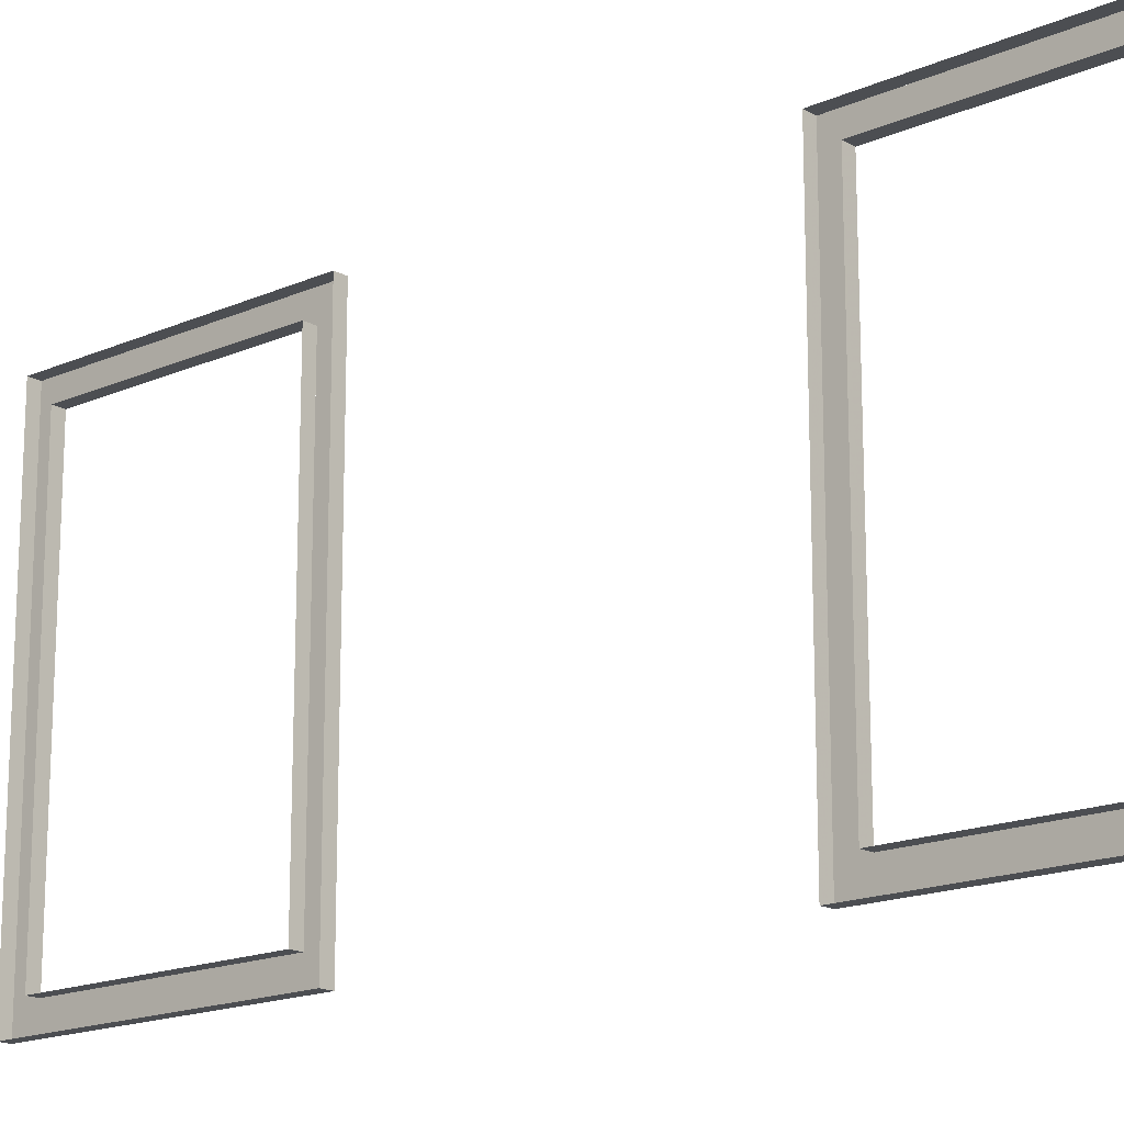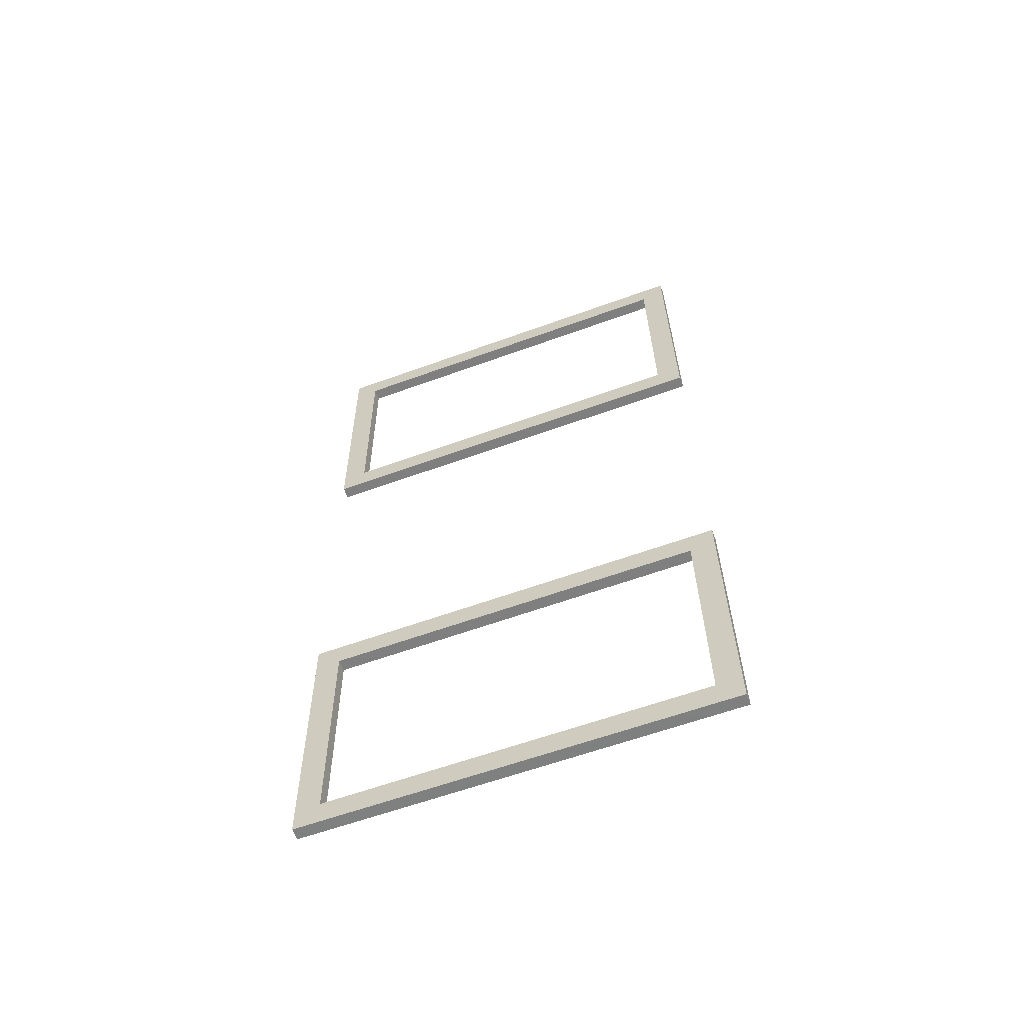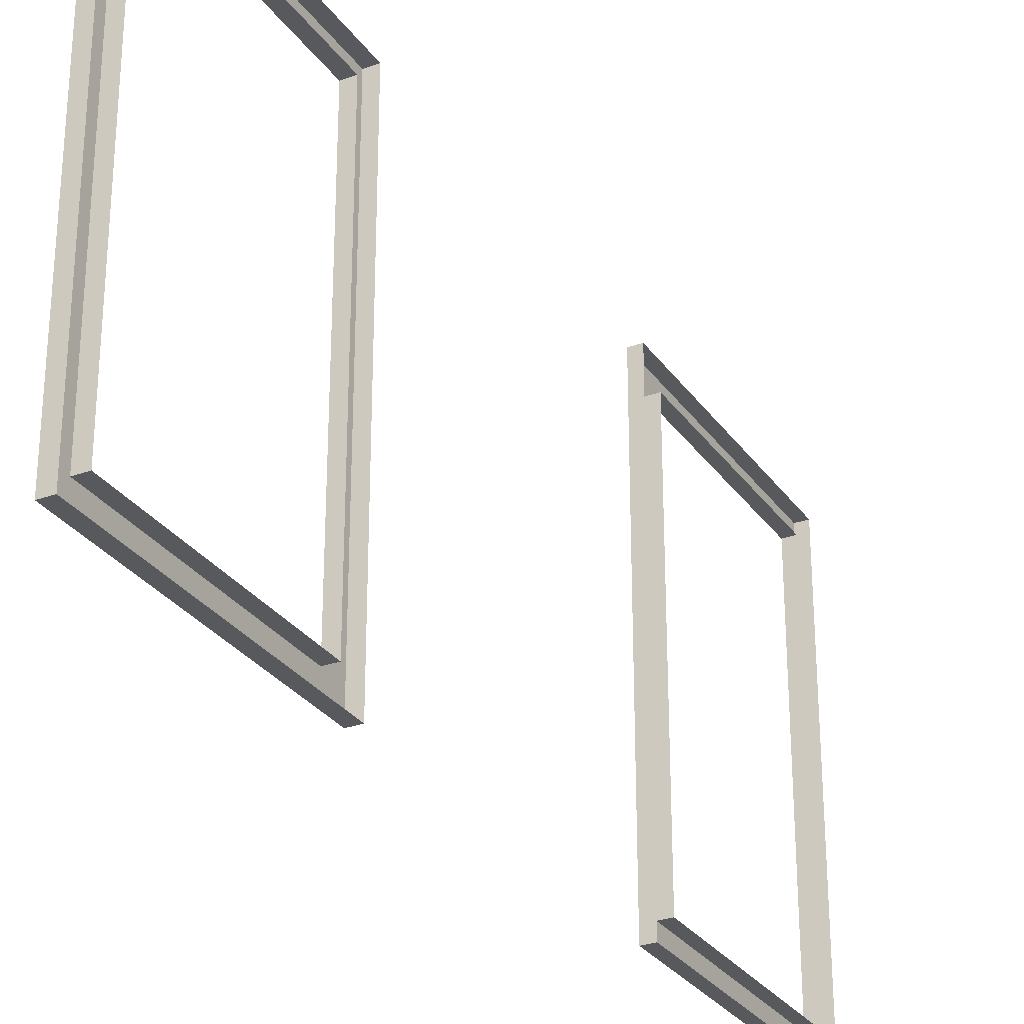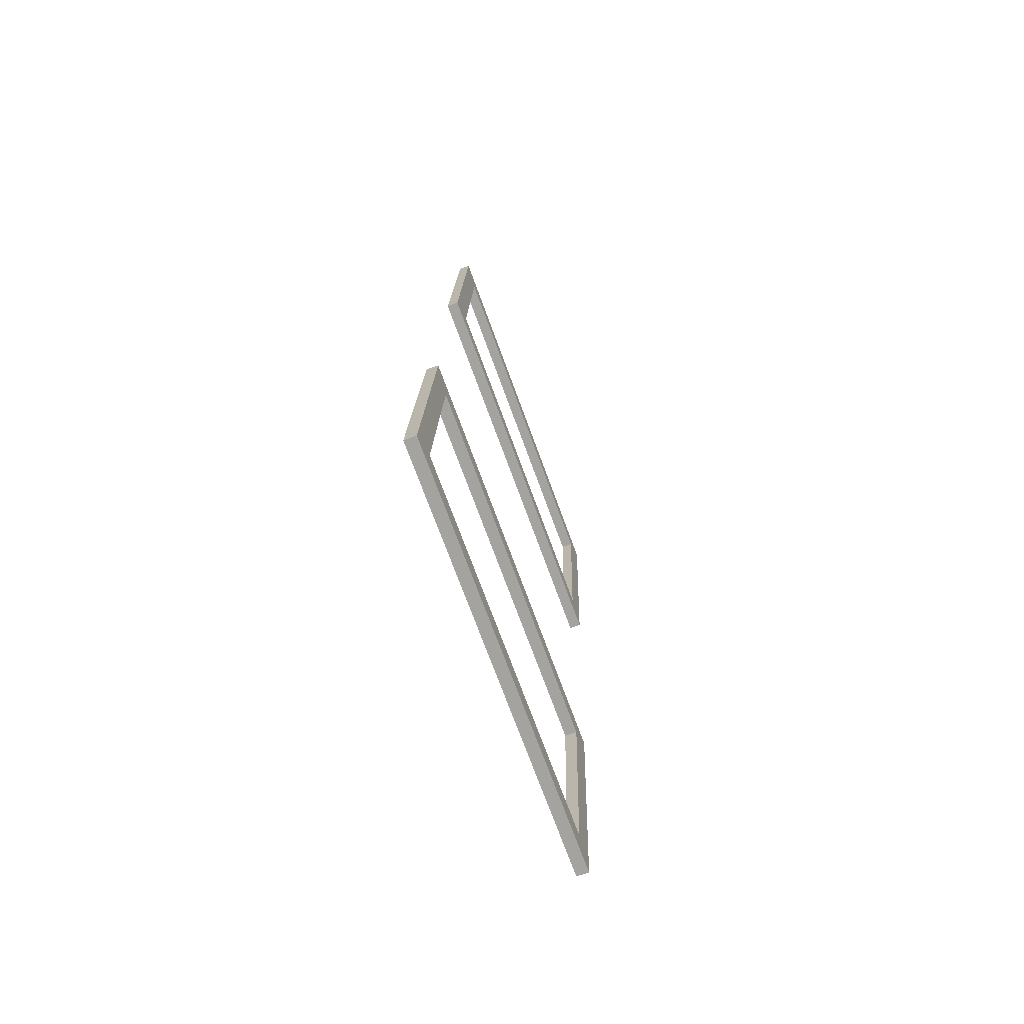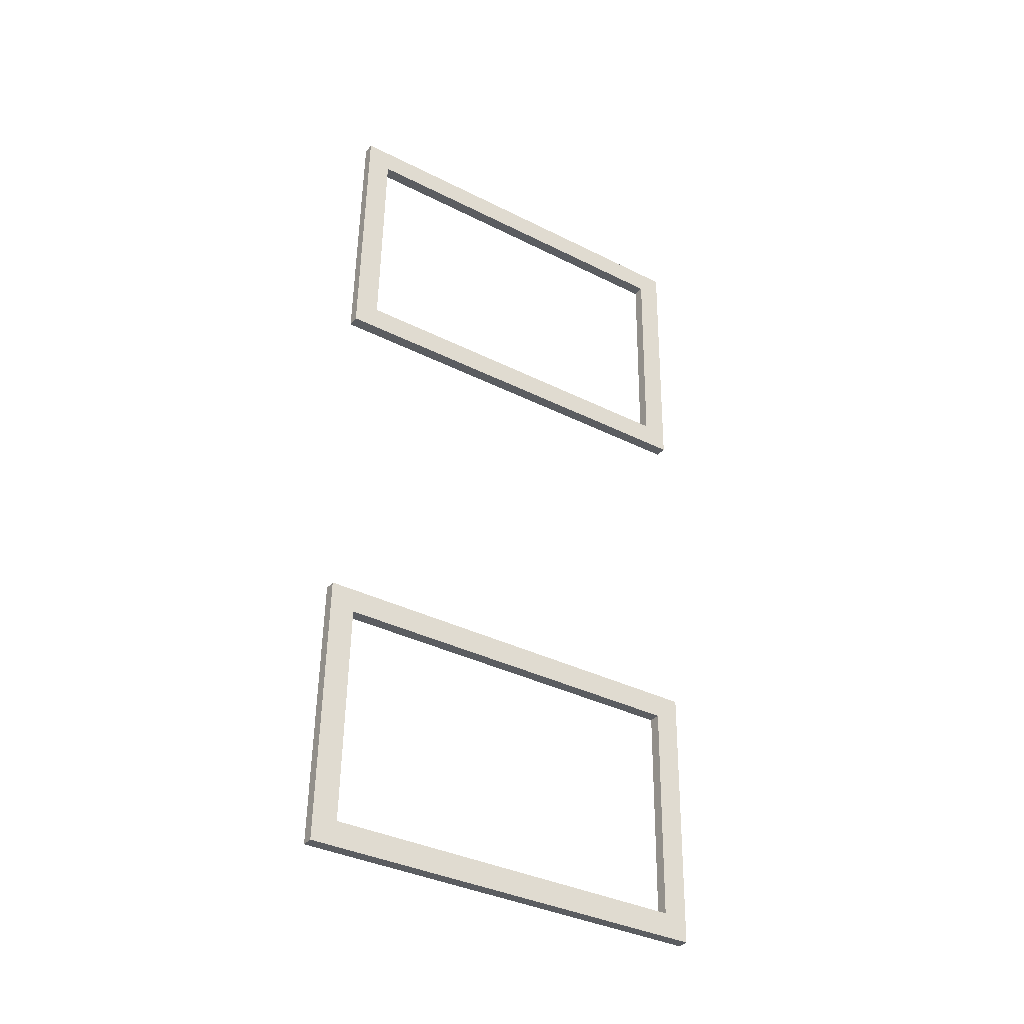
<metadata>
{"format":"obj","ext":"obj","renderer":"f3d","projection":"perspective","resolution":1024,"background":"white","views":[{"elev":-16.9,"azim":-47.1,"up":"+Y"},{"elev":-61.2,"azim":110.3,"up":"+Z"},{"elev":-29.1,"azim":-150.4,"up":"+Y"},{"elev":-73.6,"azim":20.2,"up":"+Z"},{"elev":-36.6,"azim":56.9,"up":"+Z"}]}
</metadata>
<code>
o fh-trim-sides-standard-diningA-surface
v 20.79 9.663 -188.5
v 20.63 9.663 -188.5
v 20.63 3.997 -188.5
v 20.79 3.997 -188.5
v 20.78 4.33 -188.8
v 20.62 4.33 -188.8
v 20.62 9.33 -188.8
v 20.78 9.33 -188.8
v 20.78 3.997 -188.8
v 20.78 9.663 -188.8
v 20.7 3.997 -191.8
v 20.7 4.33 -191.8
v 20.55 4.33 -191.8
v 20.54 3.997 -192.2
v 20.7 3.997 -192.2
v 20.7 9.663 -191.8
v 20.7 9.663 -192.2
v 20.7 9.33 -191.8
v 20.55 9.33 -191.8
v 20.54 9.663 -192.2
v 20.75 9.663 -183.9
v 20.84 9.663 -180.2
v 21 9.663 -180.2
v 20.91 9.663 -183.9
v 20.83 9.33 -180.5
v 20.75 9.33 -183.5
v 20.91 9.33 -183.5
v 20.99 9.33 -180.5
v 20.91 9.663 -183.5
v 20.99 9.663 -180.5
v 20.84 3.997 -180.2
v 21 3.997 -180.2
v 20.83 4.33 -180.5
v 20.99 4.33 -180.5
v 20.99 3.997 -180.5
v 20.75 3.997 -183.9
v 20.91 3.997 -183.9
v 20.75 4.33 -183.5
v 20.91 4.33 -183.5
v 20.91 3.997 -183.5
f 1 2 3 4
f 5 6 7 8
f 1 4 9 10
f 5 9 11 12
f 12 13 6 5
f 4 3 14 15
f 16 11 15 17
f 18 19 13 12
f 15 14 20 17
f 10 8 18 16
f 8 7 19 18
f 17 20 2 1
f 21 22 23 24
f 25 26 27 28
f 28 27 29 30
f 22 31 32 23
f 33 25 28 34
f 32 35 30 23
f 31 36 37 32
f 38 33 34 39
f 35 40 39 34
f 40 37 24 29
f 26 38 39 27
f 36 21 24 37

</code>
